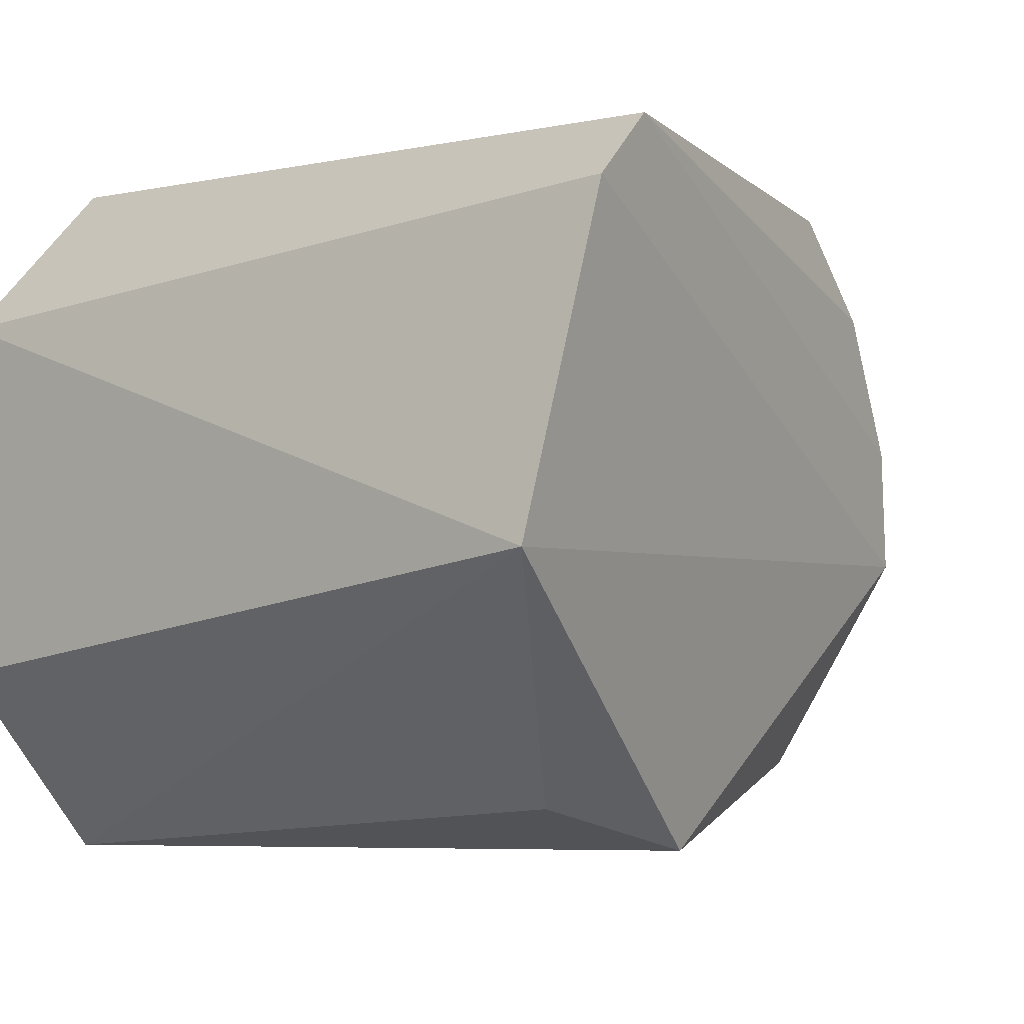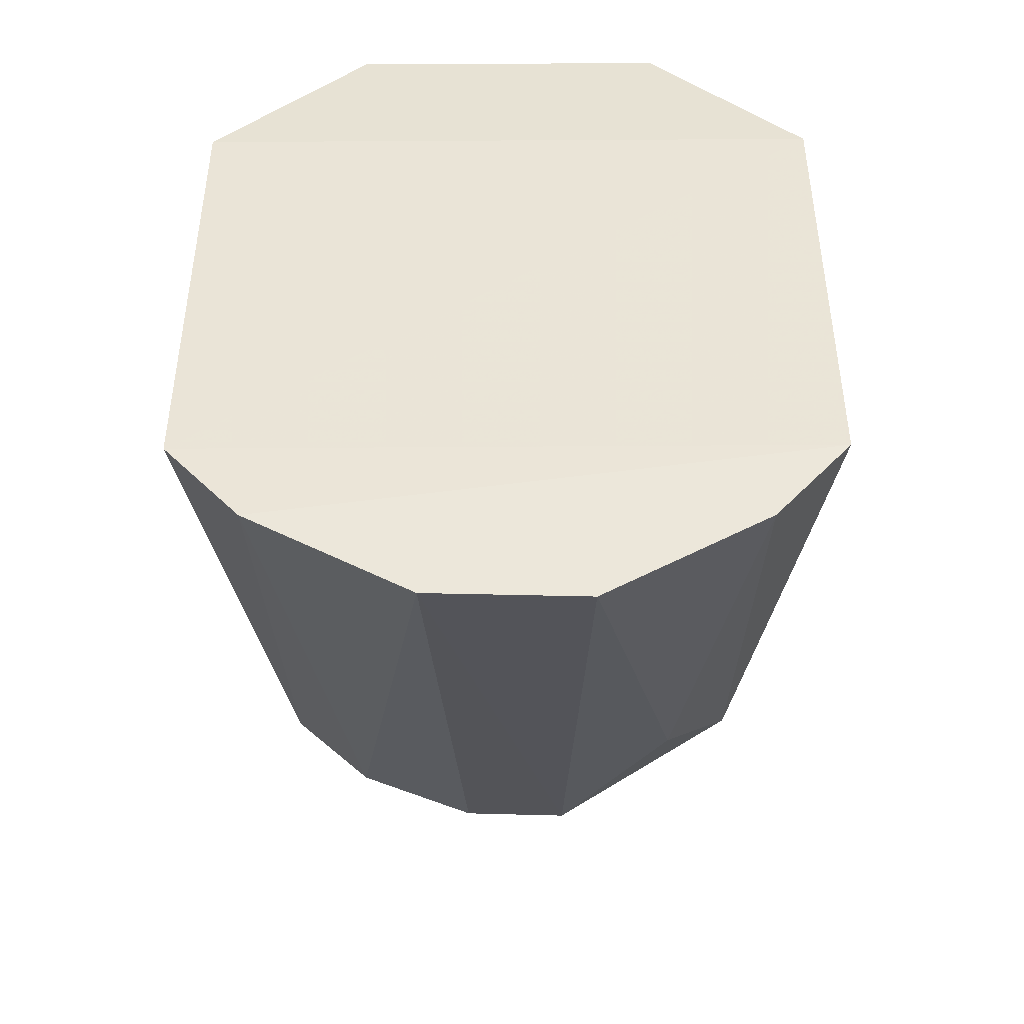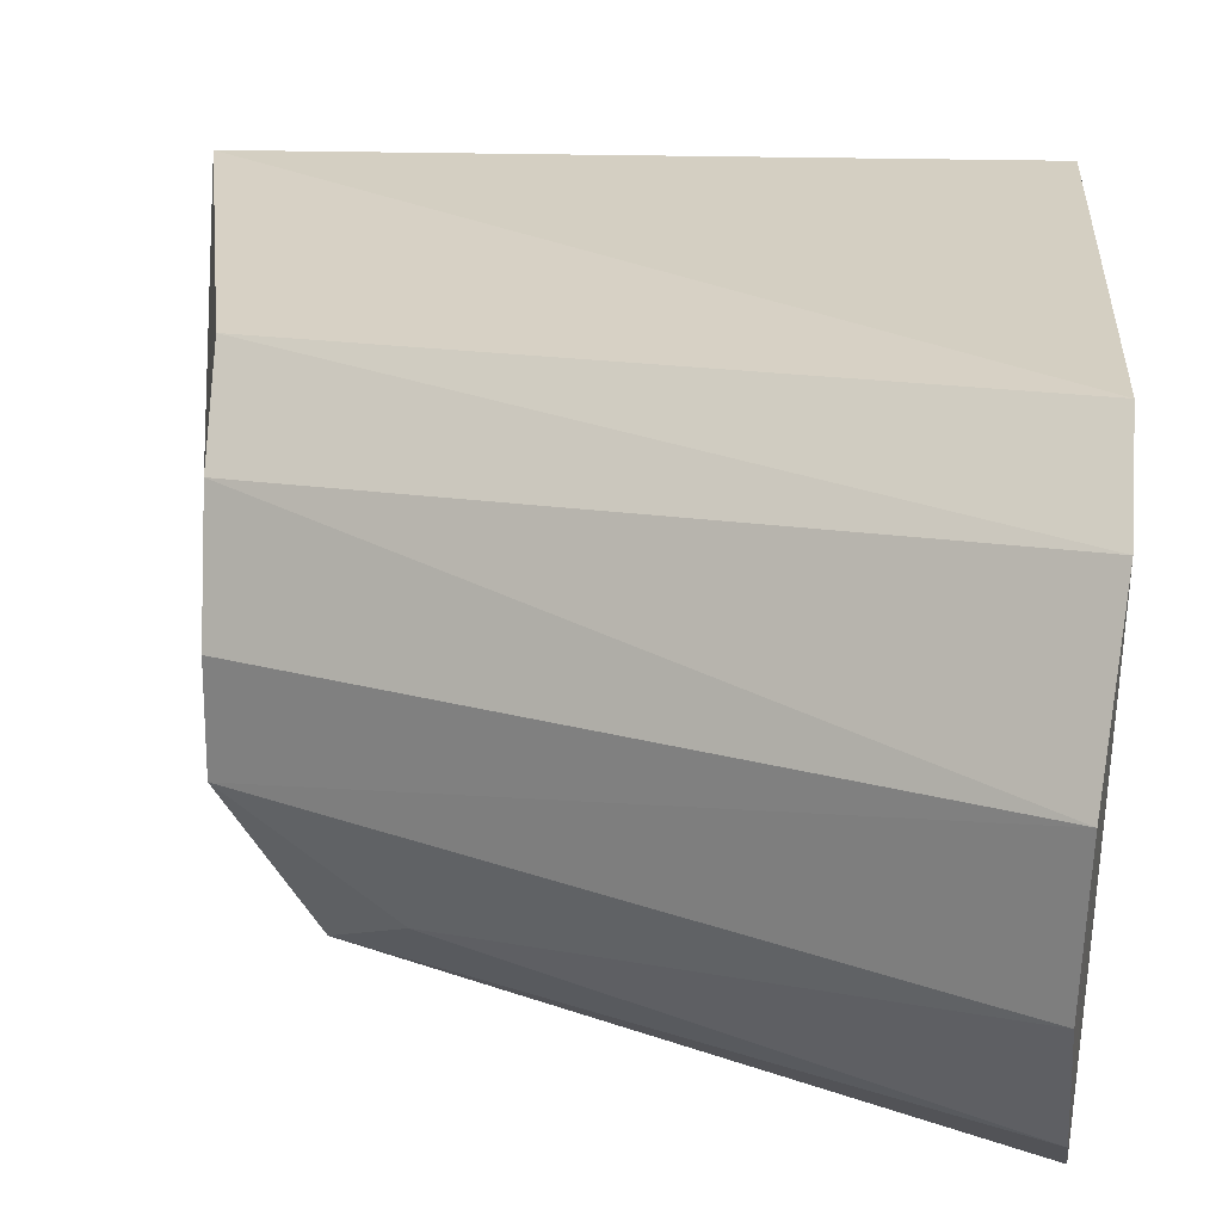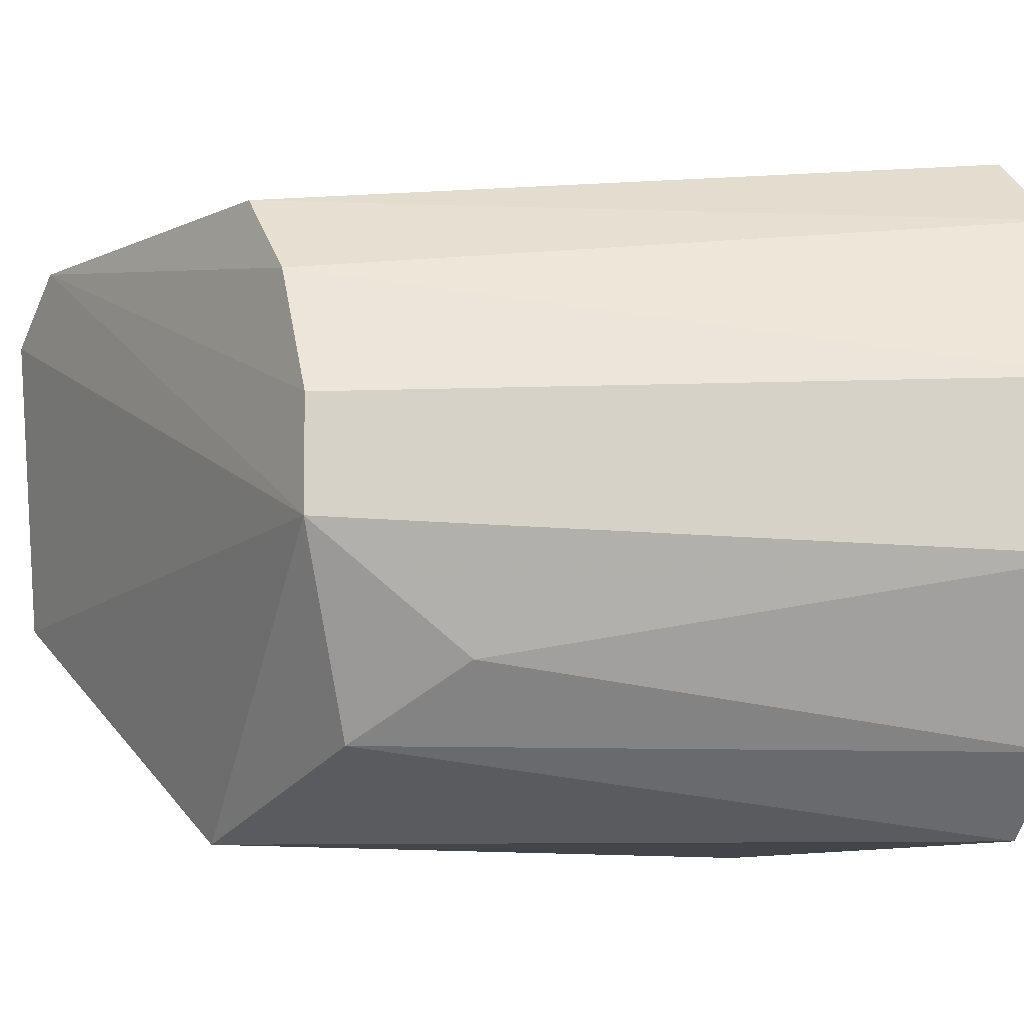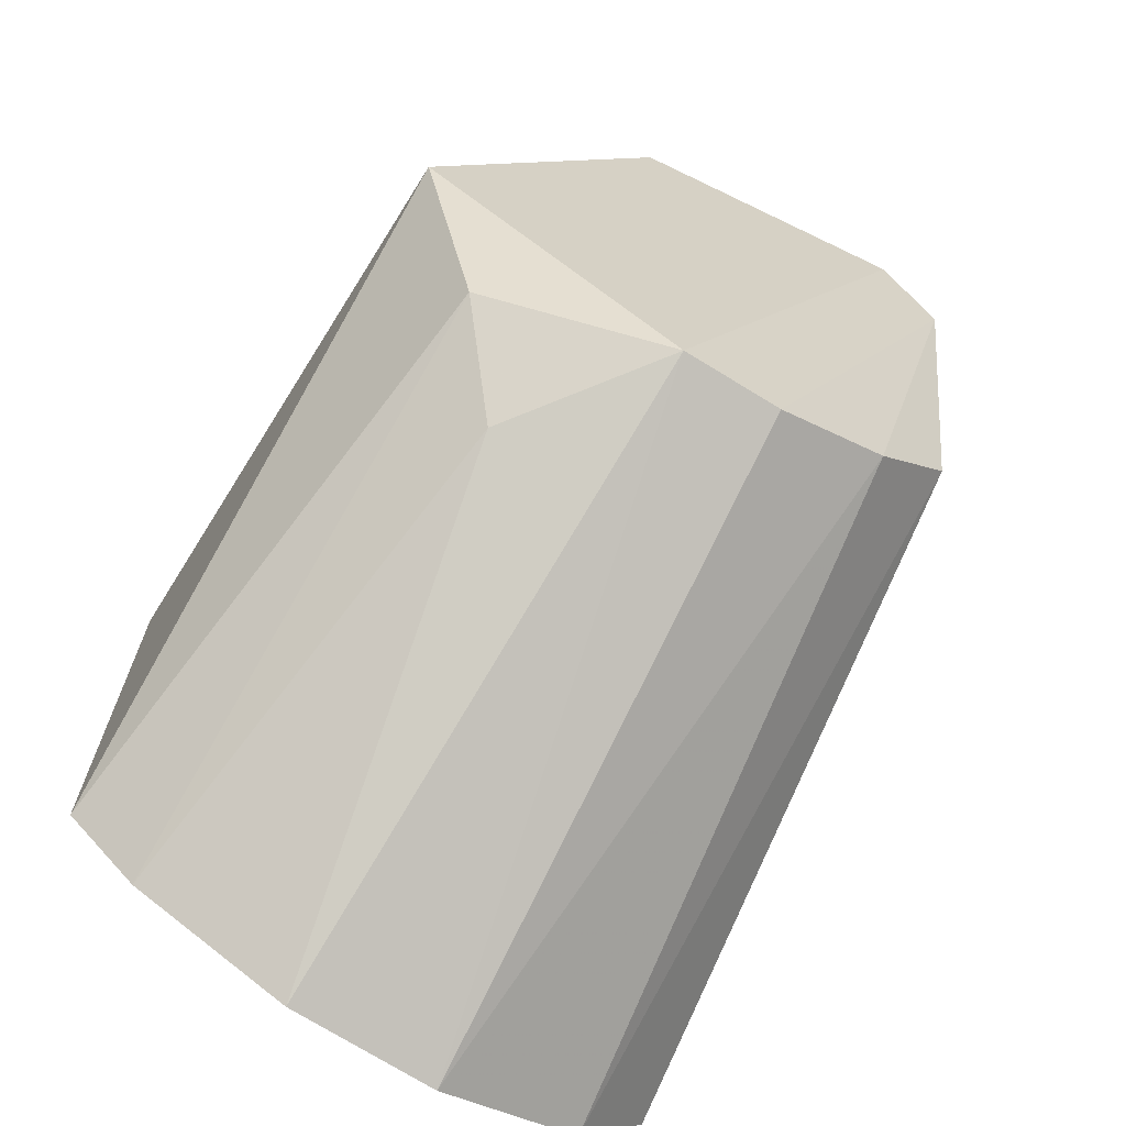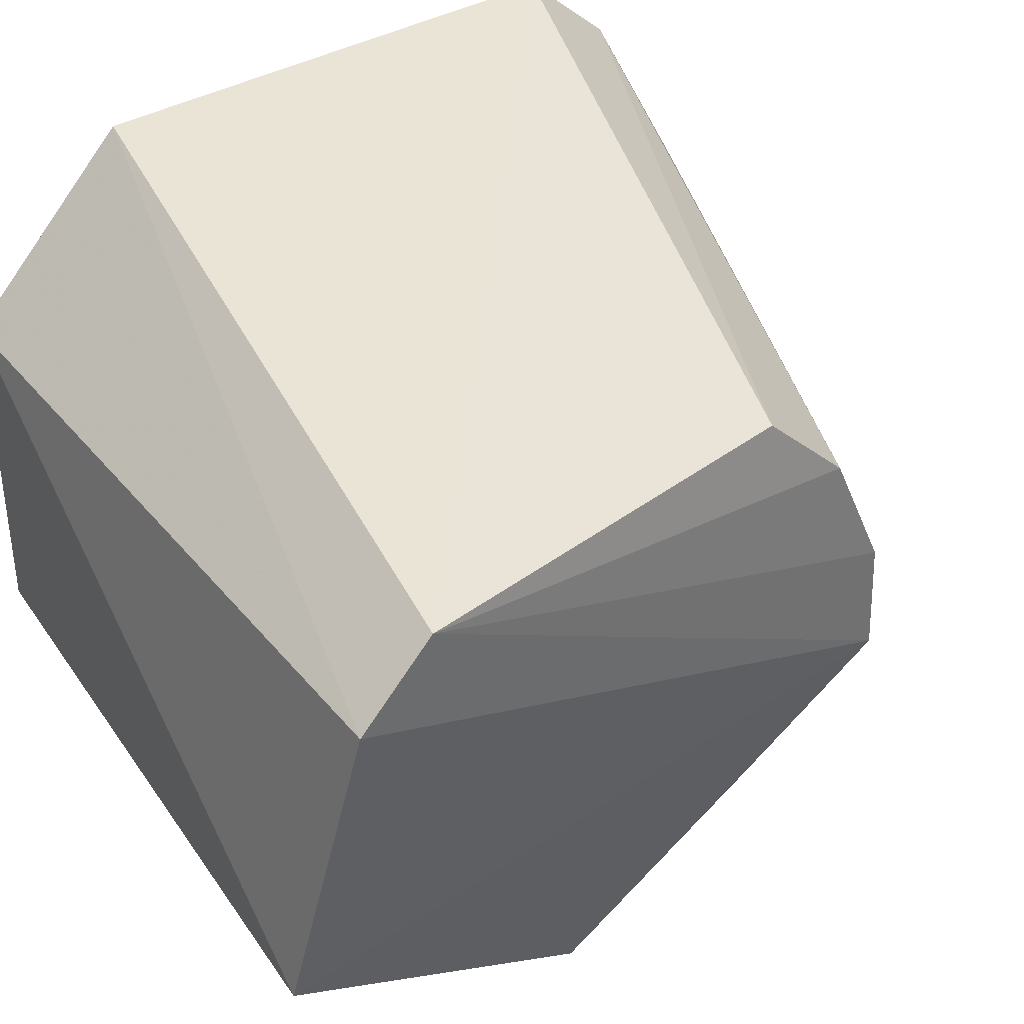
<metadata>
{"format":"obj","ext":"obj","renderer":"f3d","projection":"perspective","resolution":1024,"background":"white","views":[{"elev":-6.0,"azim":35.0,"up":"+Y"},{"elev":-45.8,"azim":-89.3,"up":"+Z"},{"elev":26.9,"azim":-177.0,"up":"+Y"},{"elev":-9.3,"azim":153.1,"up":"+Y"},{"elev":-69.4,"azim":58.4,"up":"+Z"},{"elev":38.3,"azim":54.3,"up":"+Y"}]}
</metadata>
<code>
v 0.326 -0.0572 -0.1805
v 0.3335 -0.008615 -0.2382
v 0.3466 0.03885 -0.127
v 0.2112 0.05976 -0.1653
v 0.2118 -0.05721 -0.2549
v 0.3333 0.0485 -0.2121
v 0.214 -0.02818 -0.1345
v 0.3394 -0.01442 -0.1174
v 0.3198 -0.04291 -0.2237
v 0.3453 0.05063 -0.1404
v 0.2116 0.04572 -0.271
v 0.2136 0.03084 -0.1345
v 0.2119 -0.05722 -0.1653
v 0.2137 -0.04342 -0.2699
v 0.3333 0.0334 -0.2275
v 0.211 0.05971 -0.2553
v 0.3154 -0.05061 -0.1586
v 0.3055 -0.02998 -0.2411
v 0.216 -0.0133 -0.2861
v 0.3333 0.01114 -0.2375
v 0.2151 0.01593 -0.2858
f 8 1 2
f 8 2 3
f 9 2 1
f 9 1 5
f 10 3 2
f 10 4 3
f 12 3 4
f 12 8 3
f 12 7 8
f 13 5 1
f 13 8 7
f 13 12 4
f 13 7 12
f 14 9 5
f 14 5 11
f 15 6 10
f 15 11 6
f 16 10 6
f 16 4 10
f 16 6 11
f 16 11 5
f 16 13 4
f 16 5 13
f 17 13 1
f 17 1 8
f 17 8 13
f 18 2 9
f 18 9 14
f 19 18 14
f 19 2 18
f 20 15 10
f 20 10 2
f 21 19 14
f 21 14 11
f 21 11 15
f 21 15 20
f 21 20 2
f 21 2 19

</code>
